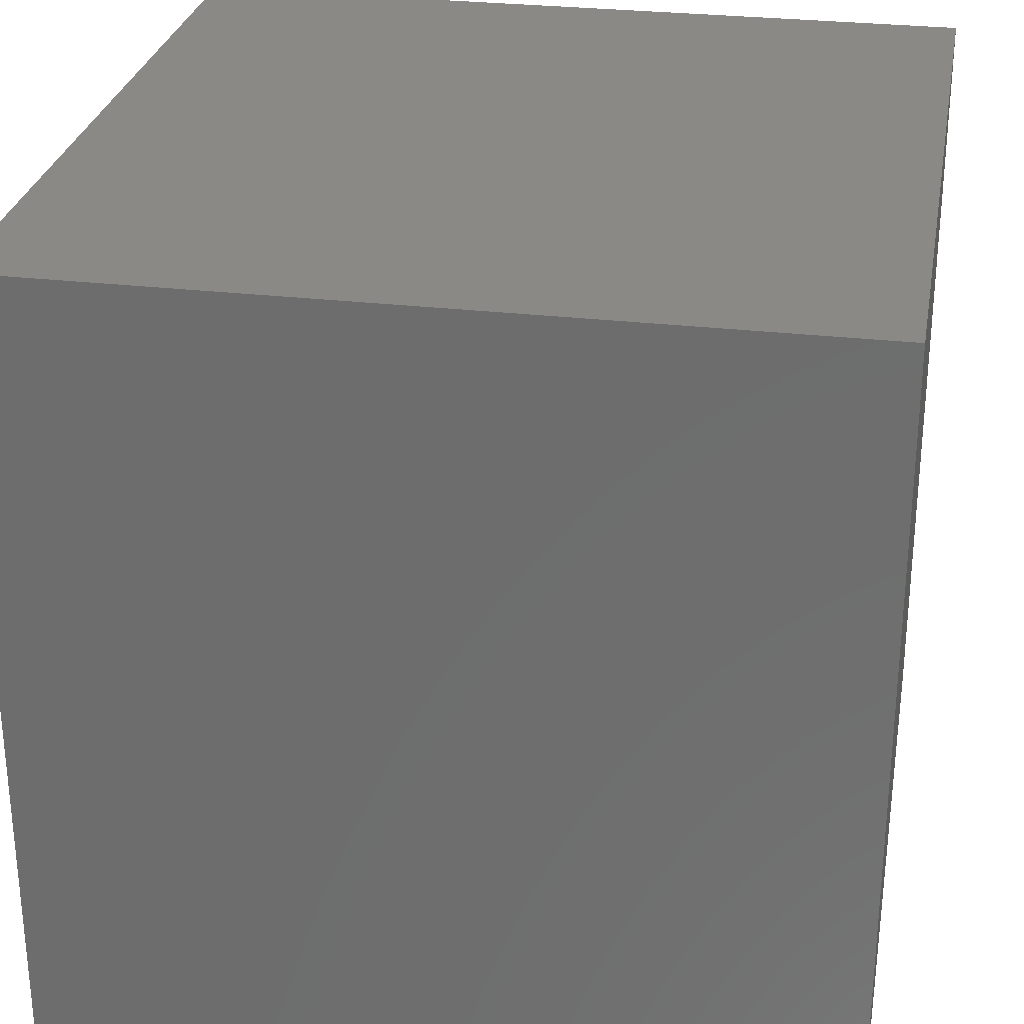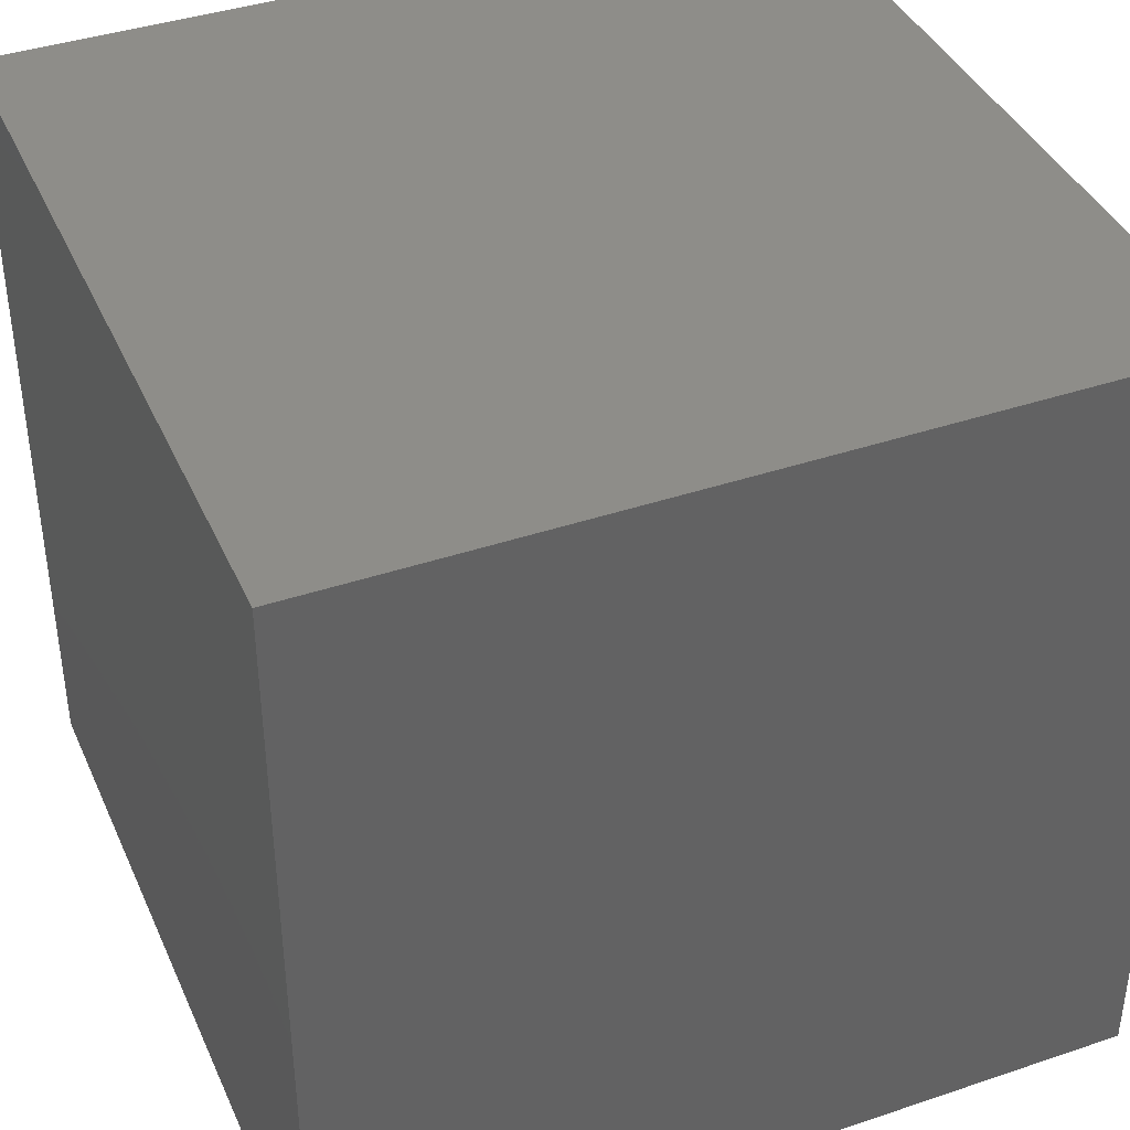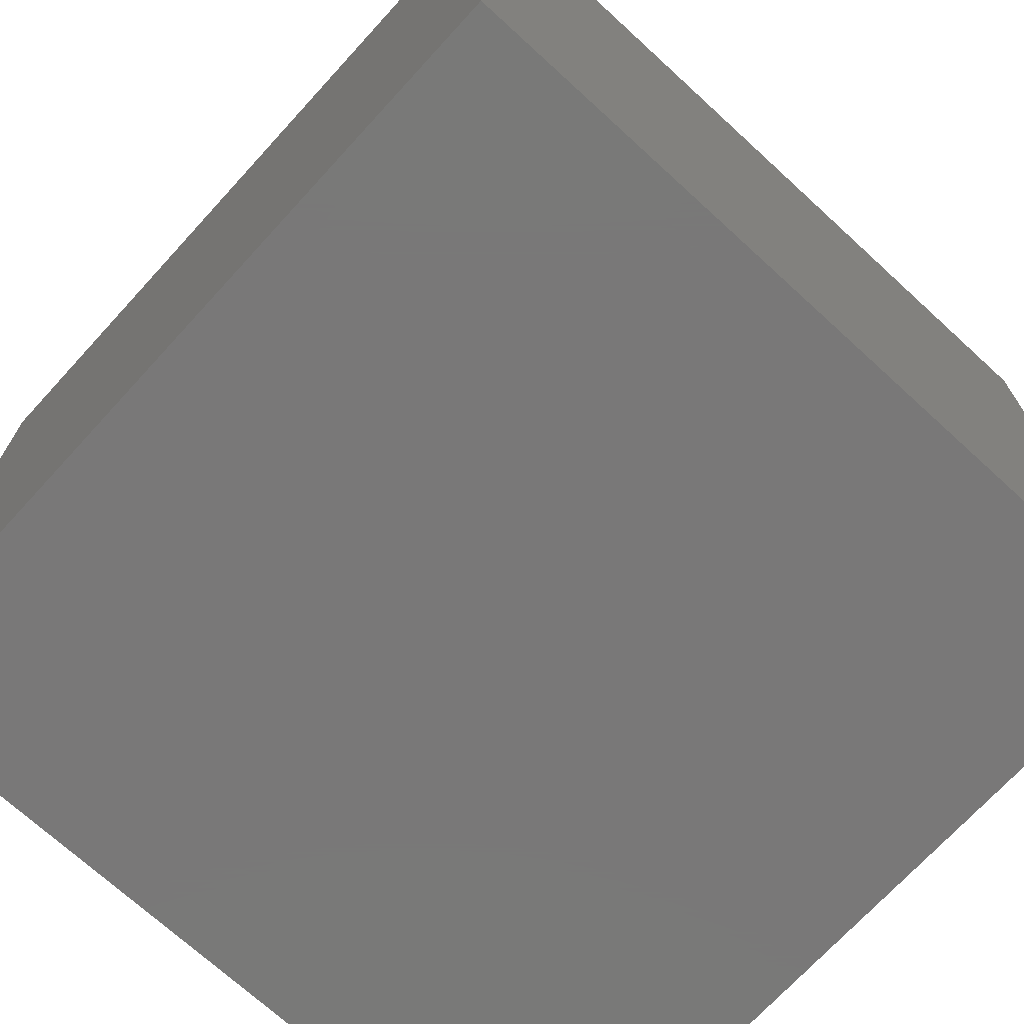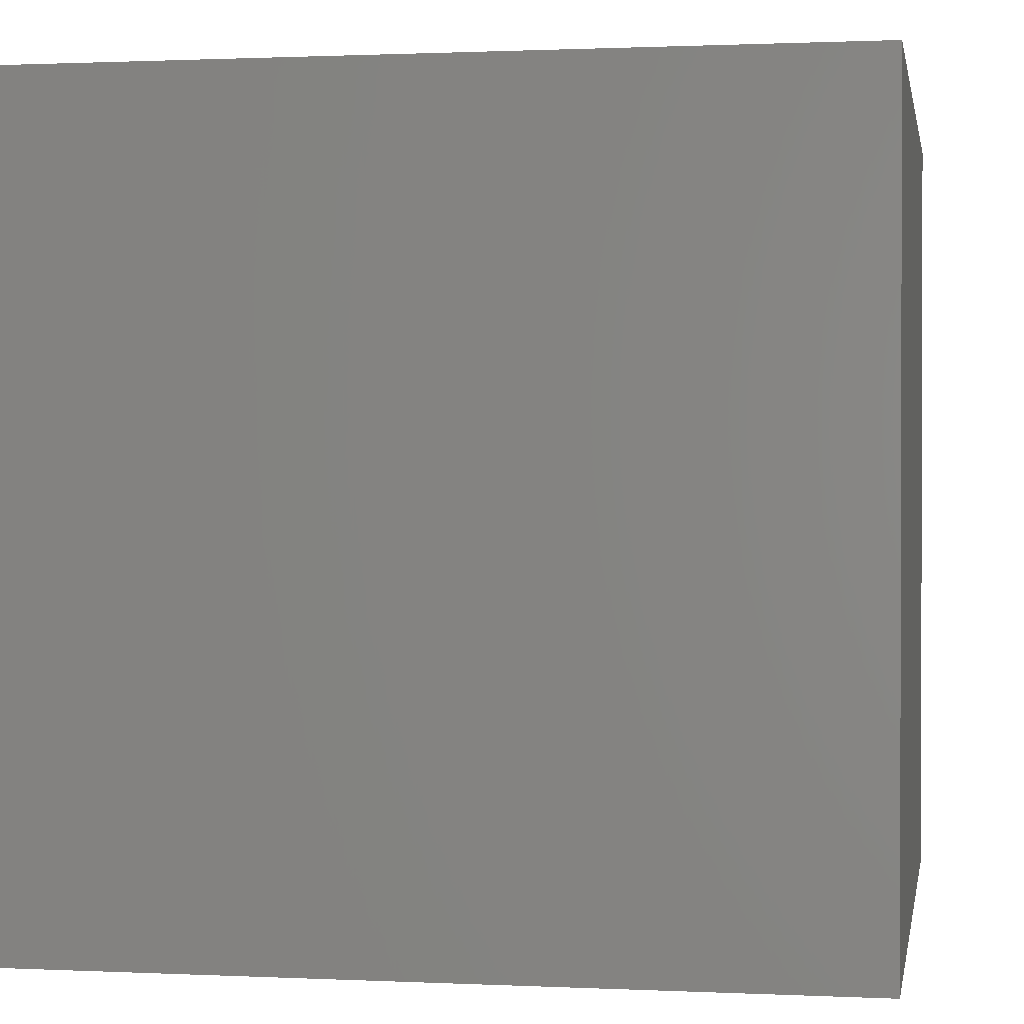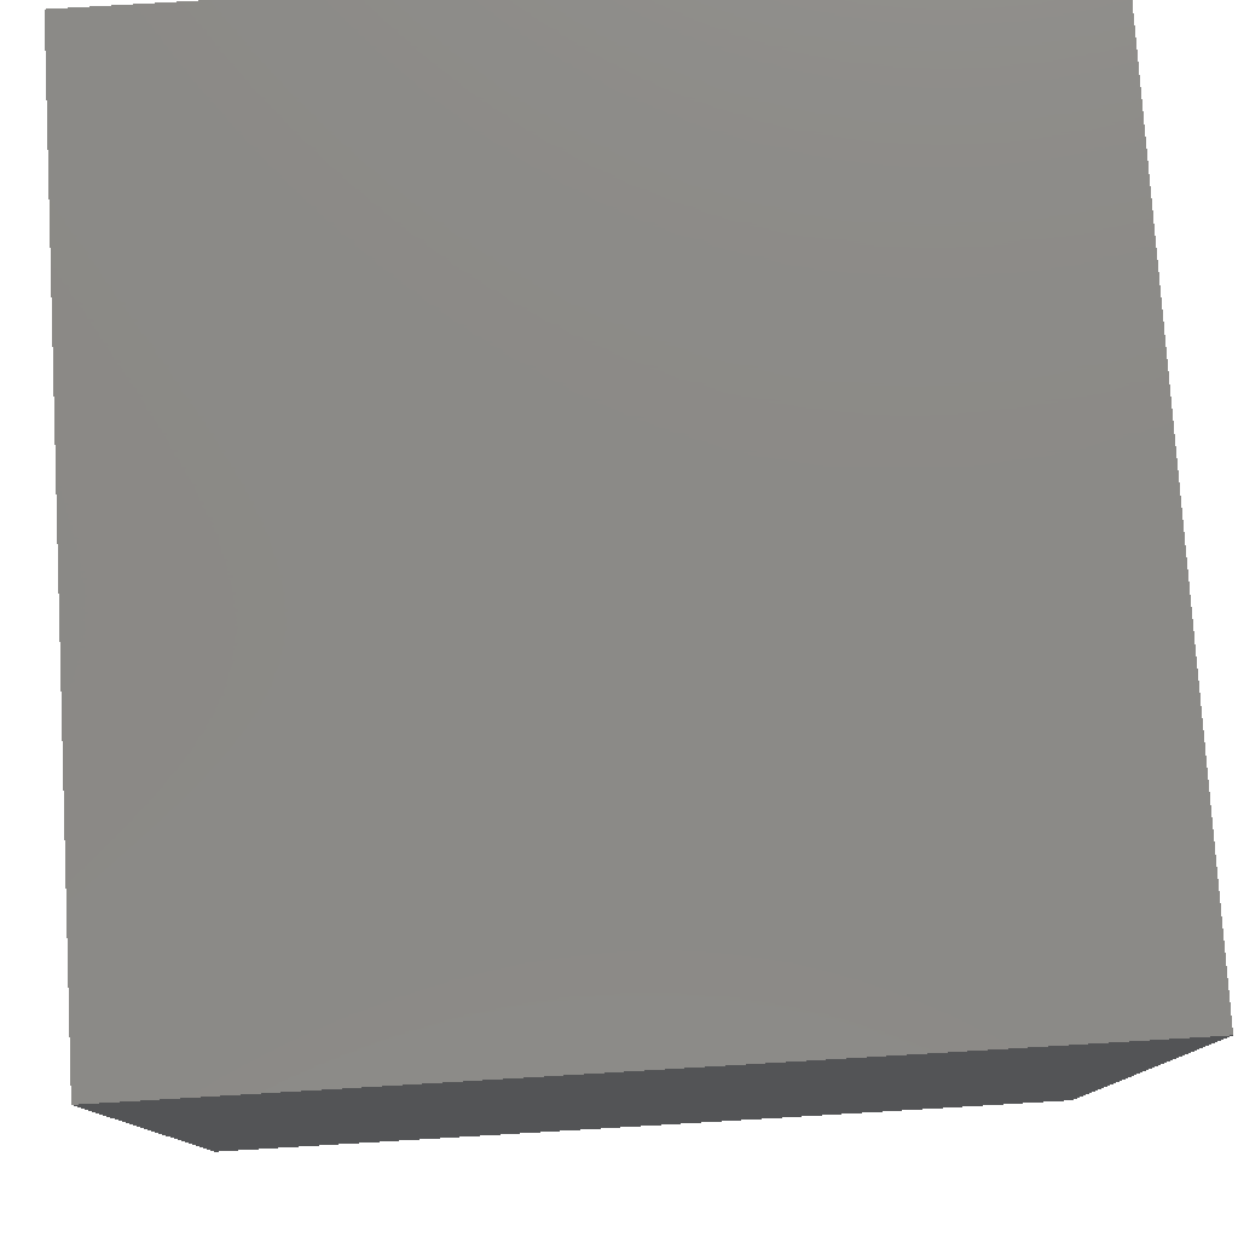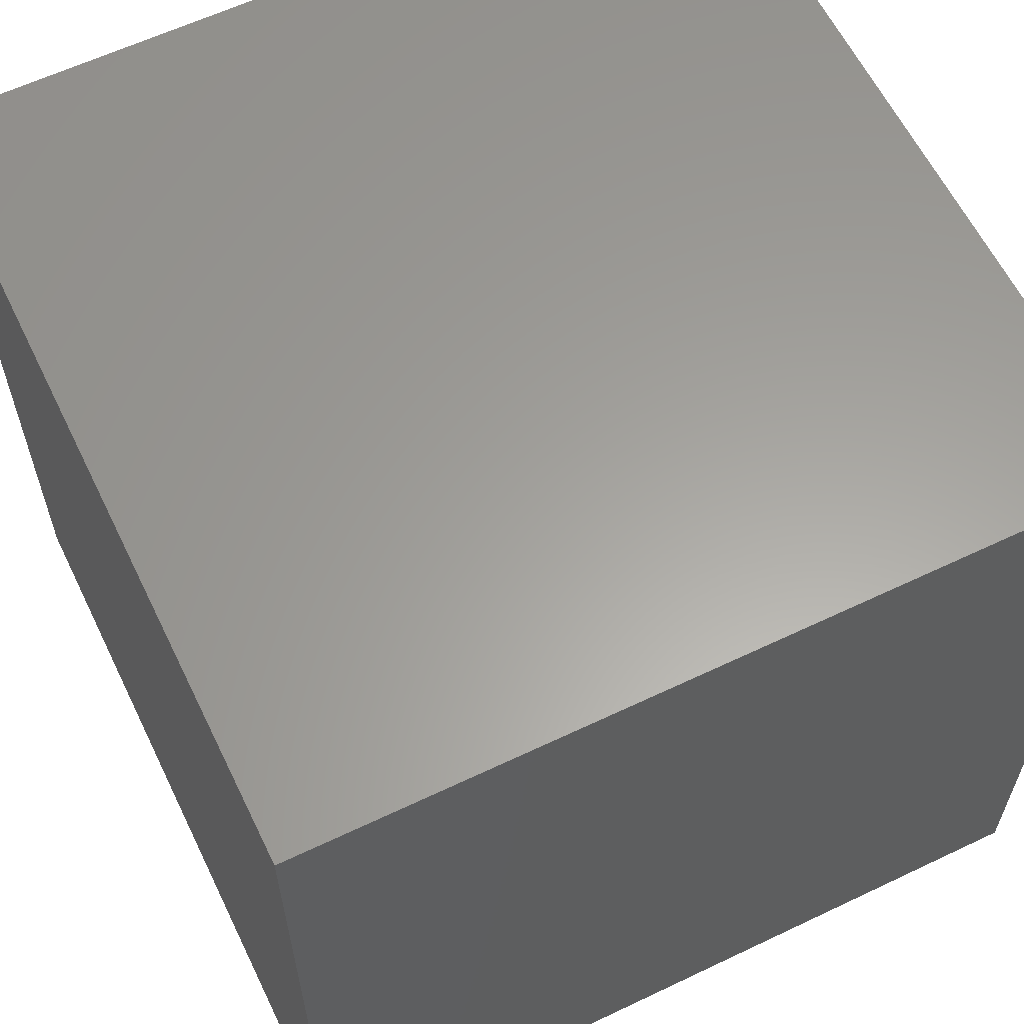
<metadata>
{"format":"stl","ext":"stl","renderer":"f3d","projection":"perspective","resolution":1024,"background":"white","views":[{"elev":28.3,"azim":-79.9,"up":"+Z"},{"elev":40.0,"azim":-22.6,"up":"+Y"},{"elev":-71.4,"azim":47.5,"up":"+Y"},{"elev":0.9,"azim":100.0,"up":"+Z"},{"elev":78.3,"azim":86.6,"up":"+Z"},{"elev":61.2,"azim":-25.9,"up":"+Z"}]}
</metadata>
<code>
# stl→obj: 183 verts, 354 faces
v 5.201 5.201 9.26
v 1.142 15 9.26
v 10.94 10.94 1.142
v 9.26 15 1.142
v 5.201 24.8 9.26
v 1.142 15 20.74
v 5.201 24.8 20.74
v 5.201 5.201 20.74
v 15 1.142 9.26
v 15 9.26 1.142
v 15 1.142 20.74
v 10.94 19.06 1.142
v 15 20.74 1.142
v 19.06 19.06 1.142
v 20.74 15 1.142
v 19.06 10.94 1.142
v 15 28.86 9.26
v 15 28.86 20.74
v 15 20.74 28.86
v 10.94 19.06 28.86
v 9.26 15 28.86
v 10.94 10.94 28.86
v 24.8 5.201 9.26
v 24.8 5.201 20.74
v 15 9.26 28.86
v 28.86 15 9.26
v 24.8 24.8 9.26
v 24.8 24.8 20.74
v 19.06 19.06 28.86
v 19.06 10.94 28.86
v 20.74 15 28.86
v 28.86 15 20.74
v 39.49 39.49 0.51
v 39.49 0.51 0.51
v 0.51 39.49 0.51
v 0.51 0.51 0.51
v 0.51 39.49 39.49
v 0.51 0.51 39.49
v 39.49 0.51 39.49
v 2.647 39.49 39.49
v 2.647 39.49 37.38
v 9.918 39.49 30.11
v 10.77 39.49 29.27
v 19.23 39.49 29.27
v 22.25 39.49 32.28
v 27.35 39.49 37.38
v 27.35 39.49 39.49
v 30.77 39.49 39.49
v 30.77 39.49 37.38
v 38.04 39.49 30.11
v 39.49 39.49 28.86
v 38.89 39.49 29.27
v 39.49 39.49 29.27
v 38.89 39.49 28.86
v 20.08 39.49 28.01
v 35.88 39.49 25.85
v 30.77 39.49 20.74
v 27.35 39.49 20.74
v 38.89 39.49 1.142
v 39.49 39.49 1.142
v 10.77 39.49 1.142
v 38.04 39.49 1.99
v 2.647 39.49 9.26
v 27.35 39.49 9.26
v 22.25 39.49 4.153
v 9.918 39.49 1.99
v 19.23 39.49 1.142
v 30.77 39.49 9.26
v 19.23 39.49 28.86
v 10.77 39.49 28.86
v 7.754 39.49 25.85
v 2.647 39.49 20.74
v 39.49 19.23 28.86
v 39.49 22.25 25.85
v 39.49 19.23 29.27
v 39.49 38.89 1.142
v 39.49 30.77 20.74
v 39.49 27.35 39.49
v 39.49 30.77 9.26
v 39.49 35.88 4.153
v 39.49 38.04 28.01
v 39.49 38.89 29.27
v 39.49 38.89 28.86
v 39.49 30.77 37.38
v 39.49 35.88 32.28
v 39.49 30.77 39.49
v 39.49 27.35 37.38
v 39.49 27.35 9.26
v 39.49 2.647 39.49
v 39.49 2.647 37.38
v 39.49 19.23 1.142
v 39.49 10.77 1.142
v 39.49 7.754 4.153
v 39.49 2.647 20.74
v 39.49 20.08 1.99
v 39.49 9.918 28.01
v 39.49 27.35 20.74
v 39.49 10.77 28.86
v 39.49 20.08 30.11
v 39.49 10.77 29.27
v 39.49 2.647 9.26
v 39.49 7.754 32.28
v 28.86 15 39.49
v 24.8 5.201 39.49
v 33.33 5.201 39.49
v 33.33 24.8 39.49
v 33.33 33.33 39.49
v 29.27 15 39.49
v 15 1.142 39.49
v 24.8 33.33 39.49
v 5.201 5.201 39.49
v 24.8 24.8 39.49
v 5.201 33.33 39.49
v 1.142 15 39.49
v 5.201 24.8 39.49
v 15 28.86 39.49
v 15 29.27 39.49
v 39.07 39.07 1.142
v 33.33 33.33 9.26
v 33.33 33.33 20.74
v 39.07 39.07 28.86
v 39.07 39.07 29.27
v 33.33 33.33 37.38
v 24.8 33.33 37.38
v 19.06 39.07 29.27
v 10.94 39.07 29.27
v 15 37.38 29.27
v 5.201 33.33 37.38
v 5.201 33.33 9.26
v 10.94 39.07 1.142
v 5.201 33.33 20.74
v 10.94 39.07 28.86
v 19.06 39.07 28.86
v 15 37.38 28.86
v 24.8 33.33 20.74
v 24.8 33.33 9.26
v 19.06 39.07 1.142
v 15 37.38 1.142
v 33.33 5.201 37.38
v 39.07 10.94 29.27
v 37.38 15 29.27
v 39.07 19.06 29.27
v 33.33 24.8 37.38
v 33.33 5.201 20.74
v 33.33 5.201 9.26
v 39.07 10.94 28.86
v 39.07 10.94 1.142
v 37.38 15 1.142
v 39.07 19.06 1.142
v 33.33 24.8 9.26
v 33.33 24.8 20.74
v 39.07 19.06 28.86
v 37.38 15 28.86
v 15 29.27 37.38
v 29.27 15 37.38
v 5.201 5.201 37.38
v 1.142 15 37.38
v 5.201 24.8 37.38
v 15 1.142 37.38
v 24.8 5.201 37.38
v 28.86 15 37.38
v 24.8 24.8 37.38
v 15 28.86 37.38
v 15 29.27 9.26
v 15 29.27 20.74
v 29.27 15 20.74
v 29.27 15 9.26
v 10.94 10.94 29.27
v 9.26 15 29.27
v 15 9.26 29.27
v 10.94 19.06 29.27
v 19.06 10.94 29.27
v 20.74 15 29.27
v 19.06 19.06 29.27
v 15 20.74 29.27
v 0 0 0
v 0 40 0
v 40 0 0
v 40 40 0
v 0 0 40
v 0 40 40
v 40 0 40
v 40 40 40
f 1 2 3
f 3 2 4
f 4 2 5
f 2 6 5
f 5 6 7
f 2 1 6
f 6 1 8
f 9 1 10
f 10 1 3
f 8 1 9
f 11 8 9
f 4 12 3
f 3 12 13
f 3 13 14
f 3 14 15
f 3 15 16
f 3 16 10
f 4 5 12
f 12 5 17
f 5 7 17
f 17 7 18
f 18 7 19
f 19 7 20
f 7 6 20
f 20 6 21
f 21 6 8
f 21 8 22
f 22 8 11
f 23 9 16
f 16 9 10
f 11 9 23
f 24 11 23
f 25 22 11
f 25 11 24
f 23 16 15
f 23 15 26
f 15 14 26
f 26 14 27
f 14 13 27
f 27 13 17
f 13 12 17
f 17 18 27
f 27 18 28
f 28 18 29
f 18 19 29
f 20 21 22
f 30 20 25
f 25 20 22
f 31 20 30
f 29 20 31
f 19 20 29
f 24 23 26
f 32 24 26
f 30 25 24
f 32 30 24
f 26 27 28
f 32 26 28
f 28 31 32
f 28 29 31
f 31 30 32
f 33 34 35
f 35 34 36
f 37 35 38
f 38 35 36
f 34 39 38
f 36 34 38
f 40 41 37
f 37 41 42
f 42 43 37
f 44 45 46
f 46 47 48
f 46 48 44
f 44 48 49
f 44 49 50
f 44 51 43
f 50 52 44
f 52 53 51
f 52 51 44
f 43 51 54
f 55 54 56
f 55 57 58
f 55 56 57
f 59 60 33
f 61 33 35
f 62 59 33
f 37 63 35
f 64 33 65
f 63 66 35
f 67 33 61
f 66 61 35
f 68 62 33
f 57 68 58
f 69 54 55
f 70 43 69
f 43 54 69
f 37 71 72
f 37 72 63
f 65 33 67
f 68 33 64
f 58 68 64
f 70 37 43
f 71 37 70
f 73 74 75
f 33 60 76
f 77 78 79
f 80 33 76
f 80 79 33
f 81 82 77
f 83 82 81
f 84 78 77
f 51 53 83
f 53 82 83
f 82 85 77
f 85 84 77
f 86 78 84
f 78 87 79
f 79 88 33
f 89 39 90
f 91 34 33
f 92 93 34
f 39 34 94
f 88 95 33
f 39 94 96
f 97 88 79
f 39 96 98
f 74 97 99
f 75 100 73
f 99 75 74
f 87 97 79
f 87 99 97
f 95 91 33
f 92 34 91
f 101 34 93
f 94 34 101
f 98 90 39
f 98 102 90
f 98 100 102
f 98 73 100
f 103 104 105
f 39 89 105
f 106 107 108
f 109 39 105
f 78 86 106
f 86 107 106
f 107 48 108
f 48 47 108
f 47 110 108
f 109 111 38
f 112 103 108
f 40 37 113
f 104 109 105
f 37 114 113
f 37 38 114
f 115 116 113
f 117 113 116
f 110 112 108
f 110 117 112
f 108 103 105
f 38 39 109
f 114 115 113
f 111 114 38
f 116 112 117
f 118 76 60
f 59 118 60
f 118 59 62
f 119 118 62
f 68 119 62
f 57 120 119
f 68 57 119
f 56 120 57
f 56 54 121
f 120 56 121
f 83 121 51
f 51 121 54
f 122 82 53
f 52 122 53
f 122 52 50
f 123 122 50
f 49 123 50
f 48 107 123
f 49 48 123
f 47 46 110
f 110 46 124
f 124 46 45
f 45 44 124
f 124 44 125
f 126 127 125
f 43 126 44
f 44 126 125
f 126 43 42
f 128 126 42
f 41 128 42
f 40 113 128
f 41 40 128
f 129 130 66
f 63 129 66
f 72 131 129
f 63 72 129
f 71 131 72
f 71 70 132
f 131 71 132
f 133 134 69
f 69 134 132
f 69 132 70
f 69 55 133
f 58 135 55
f 55 135 133
f 58 64 135
f 135 64 136
f 136 64 65
f 65 67 136
f 136 67 137
f 130 138 137
f 61 130 67
f 67 130 137
f 130 61 66
f 89 90 105
f 105 90 139
f 90 102 139
f 100 140 102
f 102 140 139
f 140 100 75
f 141 140 142
f 142 140 75
f 75 99 142
f 142 99 87
f 143 142 87
f 87 78 106
f 143 87 106
f 86 84 107
f 107 84 123
f 84 85 123
f 82 122 85
f 85 122 123
f 83 81 121
f 81 77 121
f 121 77 120
f 77 79 120
f 120 79 119
f 79 80 119
f 76 118 80
f 80 118 119
f 94 101 144
f 144 101 145
f 96 94 146
f 146 94 144
f 101 93 145
f 92 147 93
f 93 147 145
f 147 92 91
f 148 147 149
f 149 147 91
f 91 95 149
f 149 95 88
f 150 149 88
f 88 97 151
f 150 88 151
f 97 74 151
f 74 73 152
f 151 74 152
f 73 98 152
f 152 98 146
f 152 146 153
f 98 96 146
f 117 154 113
f 113 154 128
f 110 124 117
f 117 124 154
f 143 106 108
f 155 143 108
f 108 105 139
f 155 108 139
f 114 111 156
f 157 114 156
f 158 115 114
f 157 158 114
f 109 159 111
f 111 159 156
f 104 160 109
f 109 160 159
f 103 161 104
f 104 161 160
f 103 112 161
f 161 112 162
f 162 112 116
f 163 162 116
f 163 116 115
f 158 163 115
f 124 125 154
f 125 127 154
f 127 126 128
f 154 127 128
f 164 138 129
f 165 164 131
f 131 164 129
f 138 130 129
f 132 165 131
f 134 165 132
f 133 135 134
f 134 135 165
f 135 136 165
f 165 136 164
f 136 137 164
f 137 138 164
f 139 140 155
f 140 141 155
f 141 143 155
f 141 142 143
f 153 146 144
f 153 144 166
f 166 144 145
f 167 166 145
f 145 147 167
f 147 148 167
f 148 150 167
f 148 149 150
f 150 151 166
f 167 150 166
f 151 152 166
f 152 153 166
f 156 168 157
f 169 158 157
f 168 169 157
f 159 170 156
f 170 168 156
f 171 163 158
f 169 171 158
f 160 172 159
f 172 170 159
f 160 161 173
f 160 173 172
f 173 161 174
f 161 162 174
f 162 163 175
f 174 162 175
f 175 163 171
f 168 170 172
f 174 168 173
f 173 168 172
f 175 168 174
f 171 168 175
f 169 168 171
f 176 177 178
f 178 177 179
f 176 180 177
f 177 180 181
f 180 176 178
f 182 180 178
f 182 178 179
f 183 182 179
f 177 181 179
f 179 181 183
f 181 180 182
f 183 181 182

</code>
